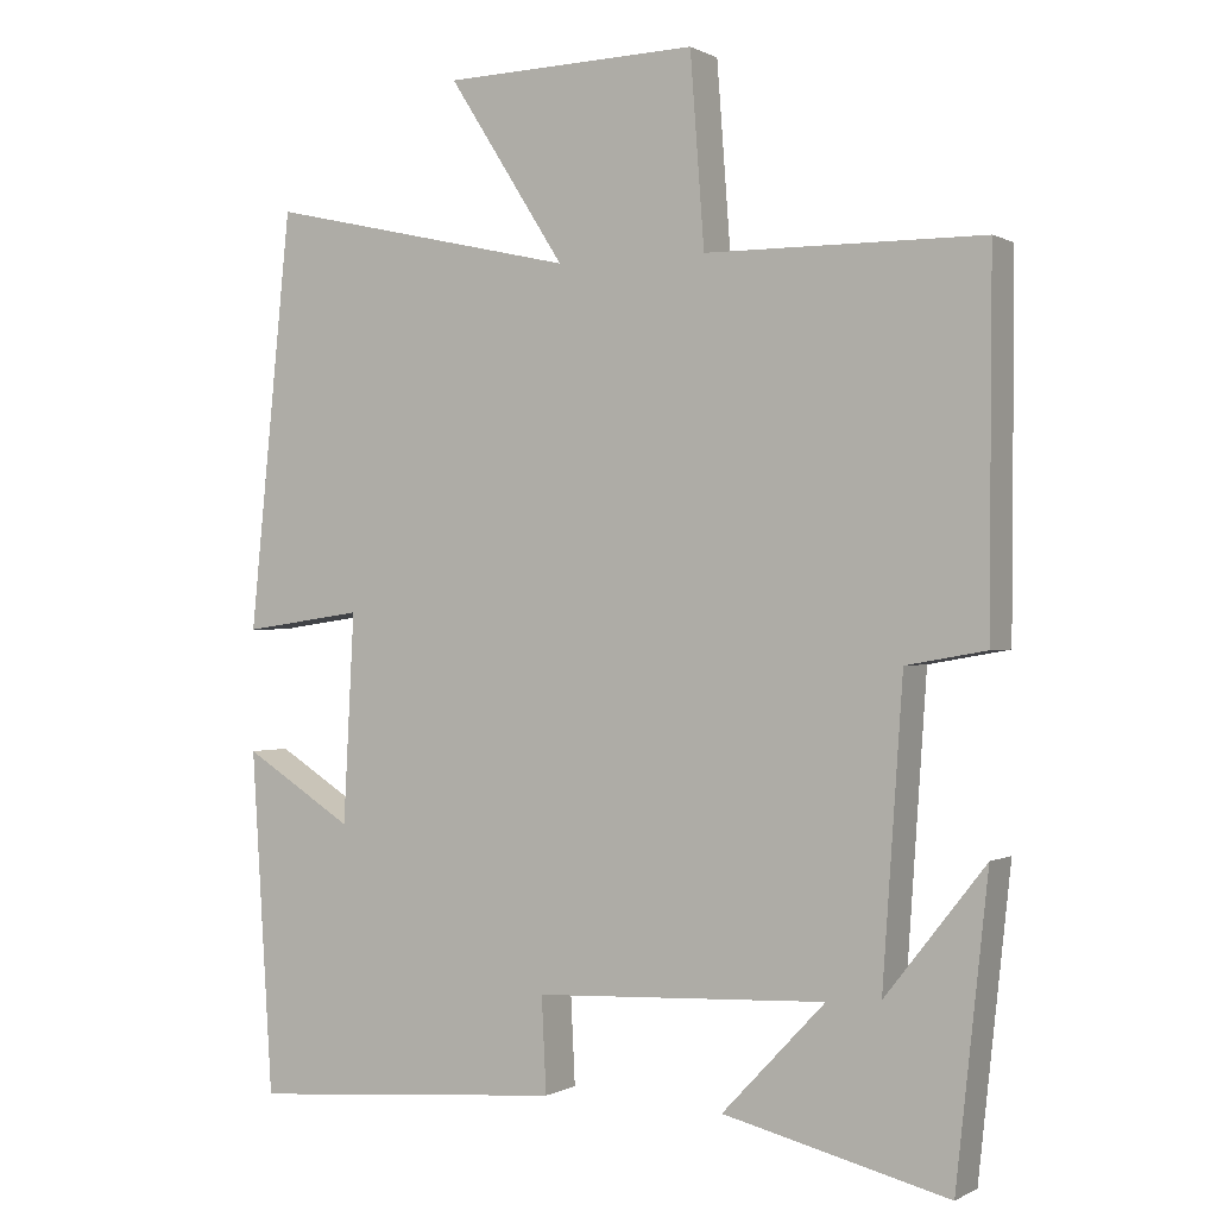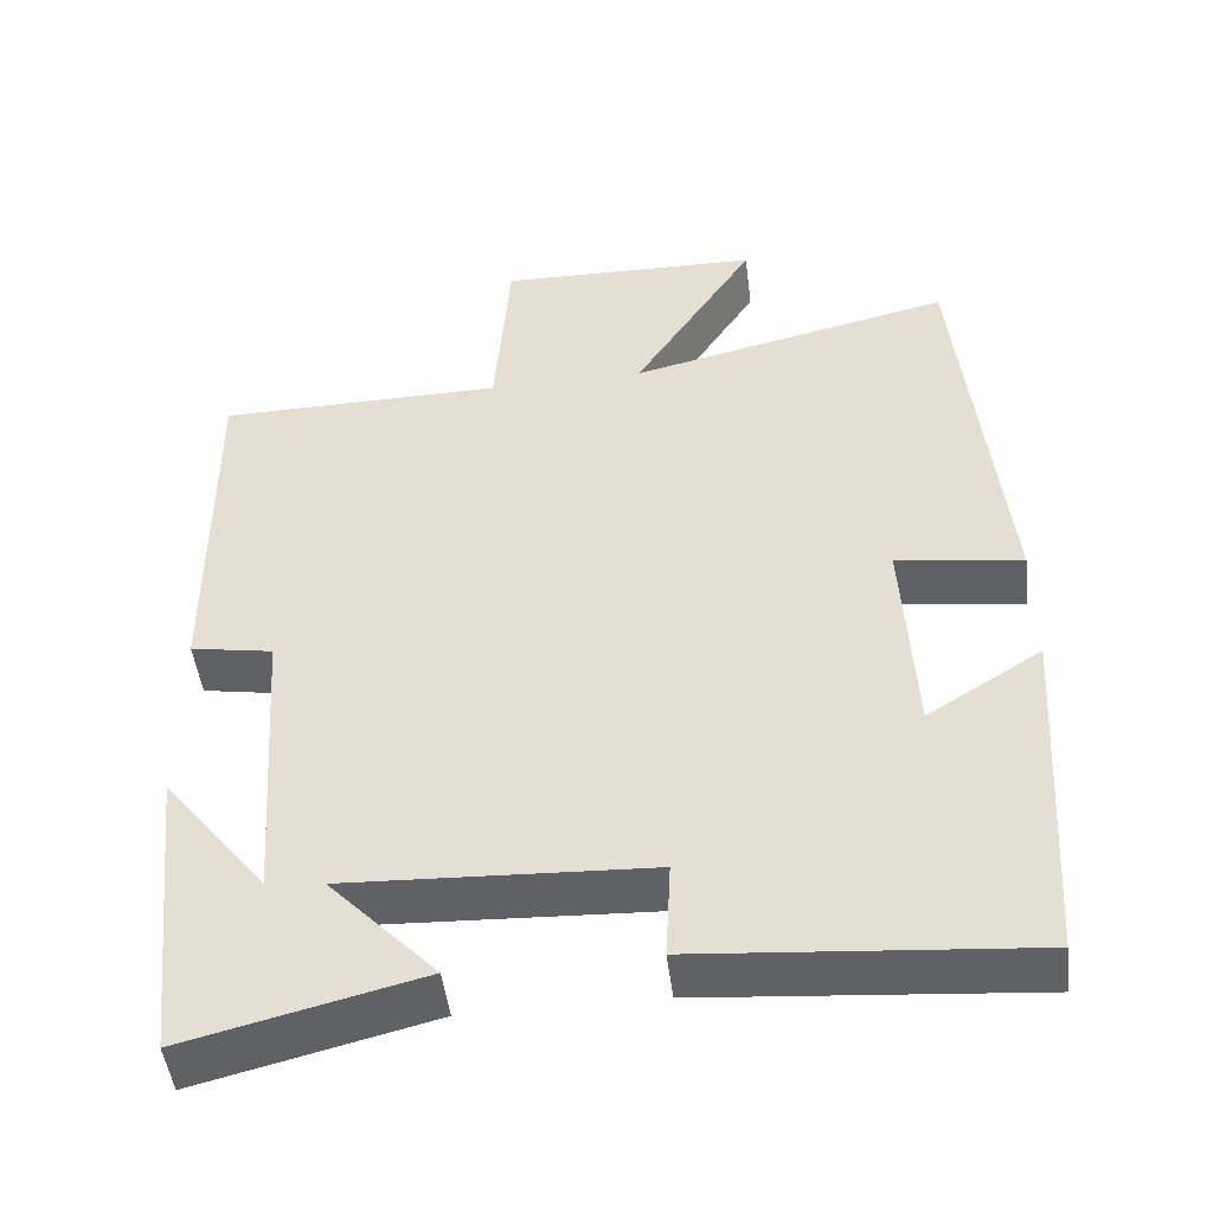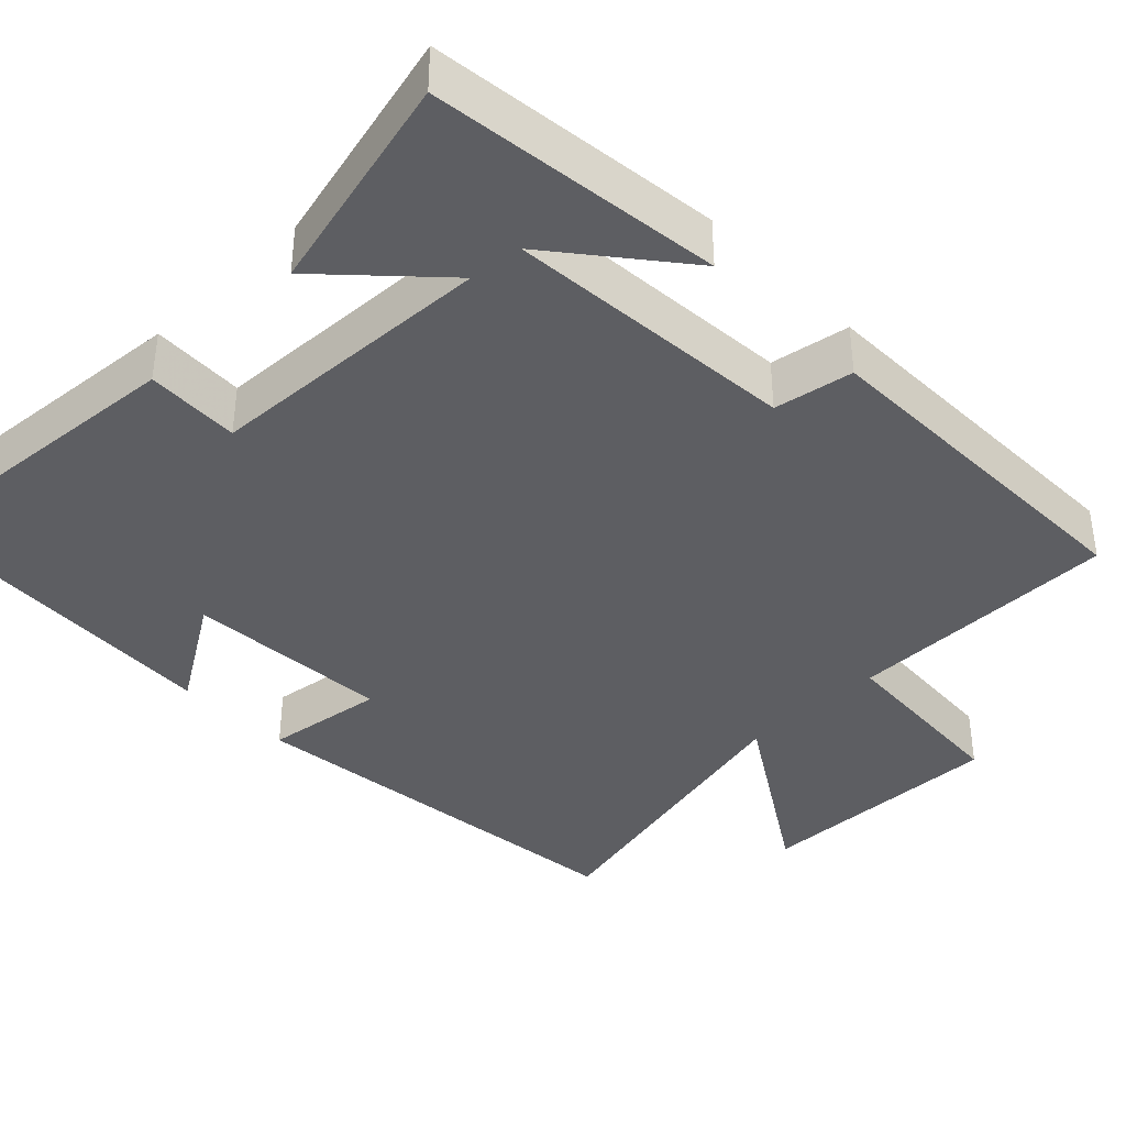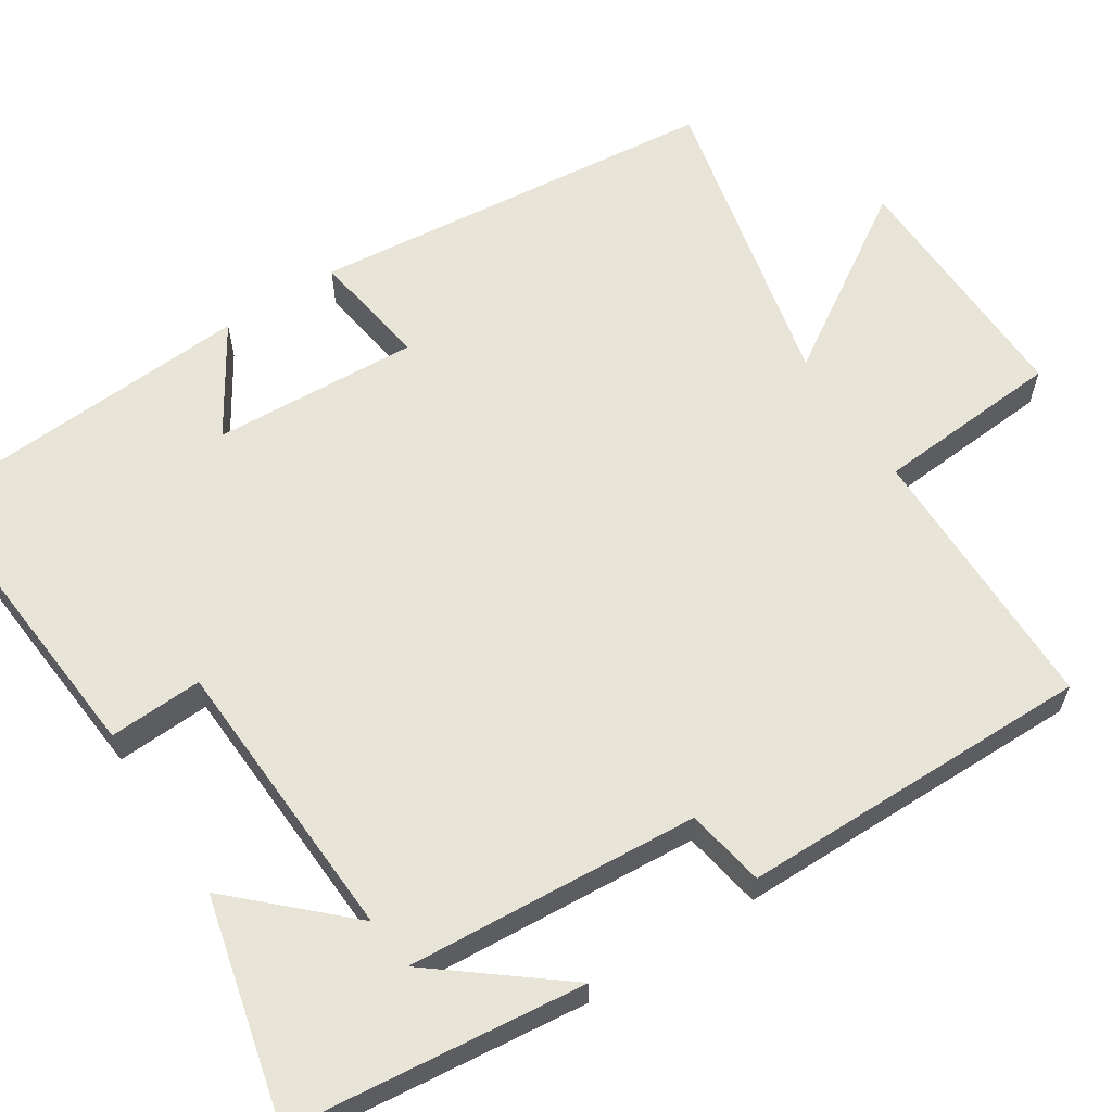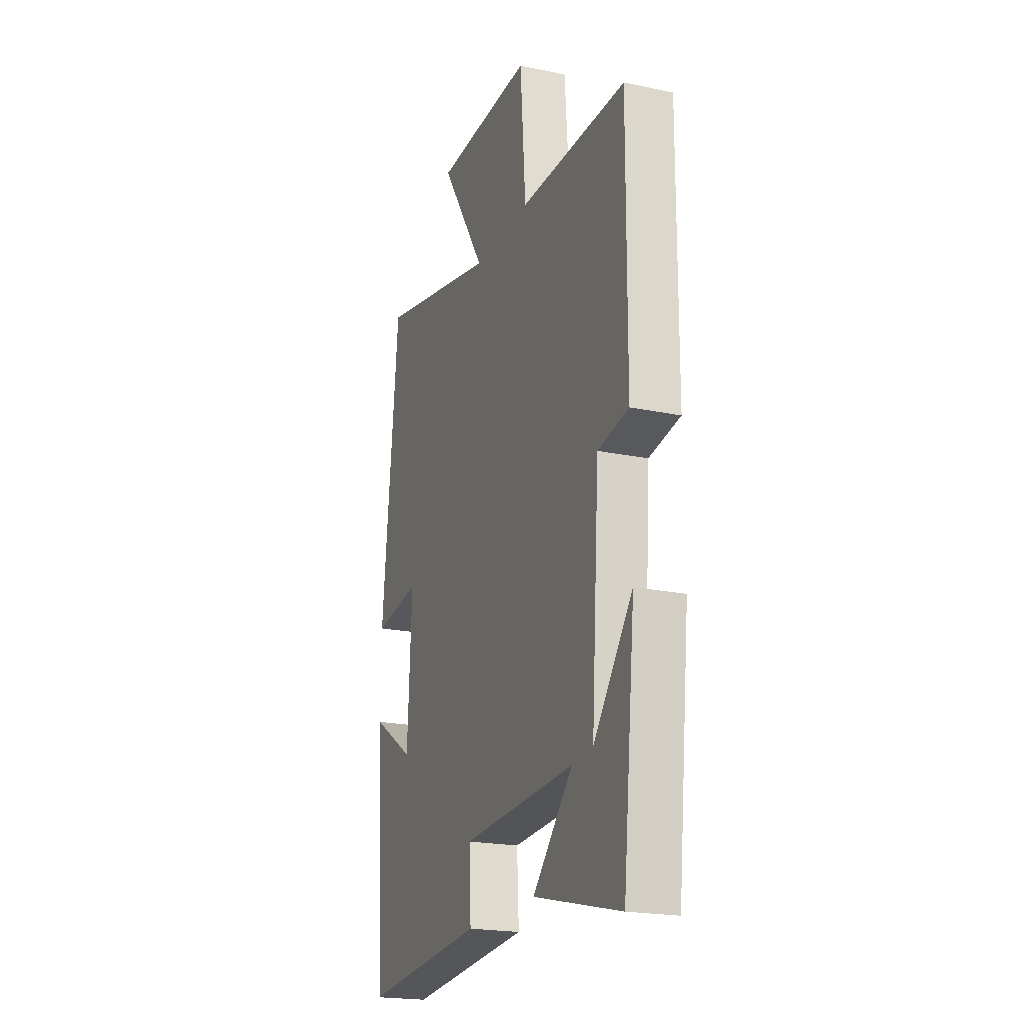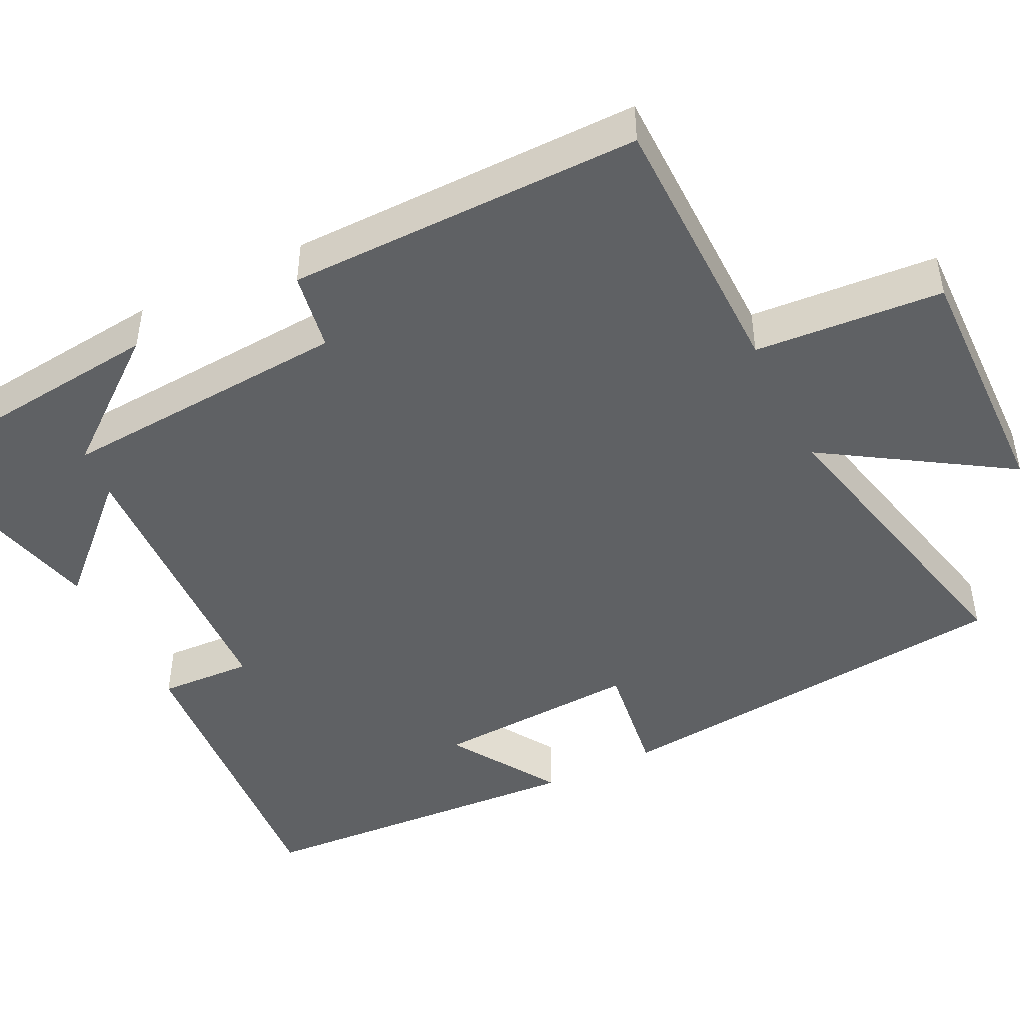
<metadata>
{"format":"obj","ext":"obj","renderer":"f3d","projection":"perspective","resolution":1024,"background":"white","views":[{"elev":0.0,"azim":-151.0,"up":"+Z"},{"elev":-48.2,"azim":7.1,"up":"+Z"},{"elev":-38.7,"azim":-135.5,"up":"+Y"},{"elev":61.4,"azim":-122.9,"up":"+Y"},{"elev":-20.9,"azim":-110.7,"up":"+Z"},{"elev":-46.2,"azim":-63.6,"up":"+Y"}]}
</metadata>
<code>
v -0.503 0.07 0.497
v -0.148 0.07 0.5
v -0.13 0.07 0.742
v 0.196 0.07 0.734
v 0.046 0.07 0.5
v 0.446 0.07 0.591
v 0.5 0.07 0.059
v 0.345 0.07 0.081
v 0.359 0.07 -0.185
v 0.5 0.07 -0.097
v 0.472 0.07 -0.534
v 0.065 0.07 -0.5
v 0.071 0.07 -0.379
v -0.303 0.07 -0.361
v -0.171 0.07 -0.5
v -0.459 0.07 -0.57
v -0.5 0.07 -0.192
v -0.372 0.07 -0.354
v -0.398 0.07 0.022
v -0.5 0.07 0.04
v -0.503 0 0.497
v -0.148 0 0.5
v -0.13 0 0.742
v 0.196 0 0.734
v 0.046 0 0.5
v 0.446 0 0.591
v 0.5 0 0.059
v 0.345 0 0.081
v 0.359 0 -0.185
v 0.5 0 -0.097
v 0.472 0 -0.534
v 0.065 0 -0.5
v 0.071 0 -0.379
v -0.303 0 -0.361
v -0.171 0 -0.5
v -0.459 0 -0.57
v -0.5 0 -0.192
v -0.372 0 -0.354
v -0.398 0 0.022
v -0.5 0 0.04
f 19 20 1 2
f 18 19 2
f 16 17 18
f 14 15 16 18
f 13 14 18 2
f 10 11 12 13
f 9 10 13
f 8 9 13 2
f 5 6 7 8
f 5 8 2 3
f 3 4 5
f 22 21 40 39
f 22 39 38
f 38 37 36
f 38 36 35 34
f 22 38 34 33
f 33 32 31 30
f 33 30 29
f 22 33 29 28
f 28 27 26 25
f 23 22 28 25
f 25 24 23
f 1 21 22 2
f 2 22 23 3
f 3 23 24 4
f 4 24 25 5
f 5 25 26 6
f 6 26 27 7
f 7 27 28 8
f 8 28 29 9
f 9 29 30 10
f 10 30 31 11
f 11 31 32 12
f 12 32 33 13
f 13 33 34 14
f 14 34 35 15
f 15 35 36 16
f 16 36 37 17
f 17 37 38 18
f 18 38 39 19
f 19 39 40 20
f 20 40 21 1

</code>
